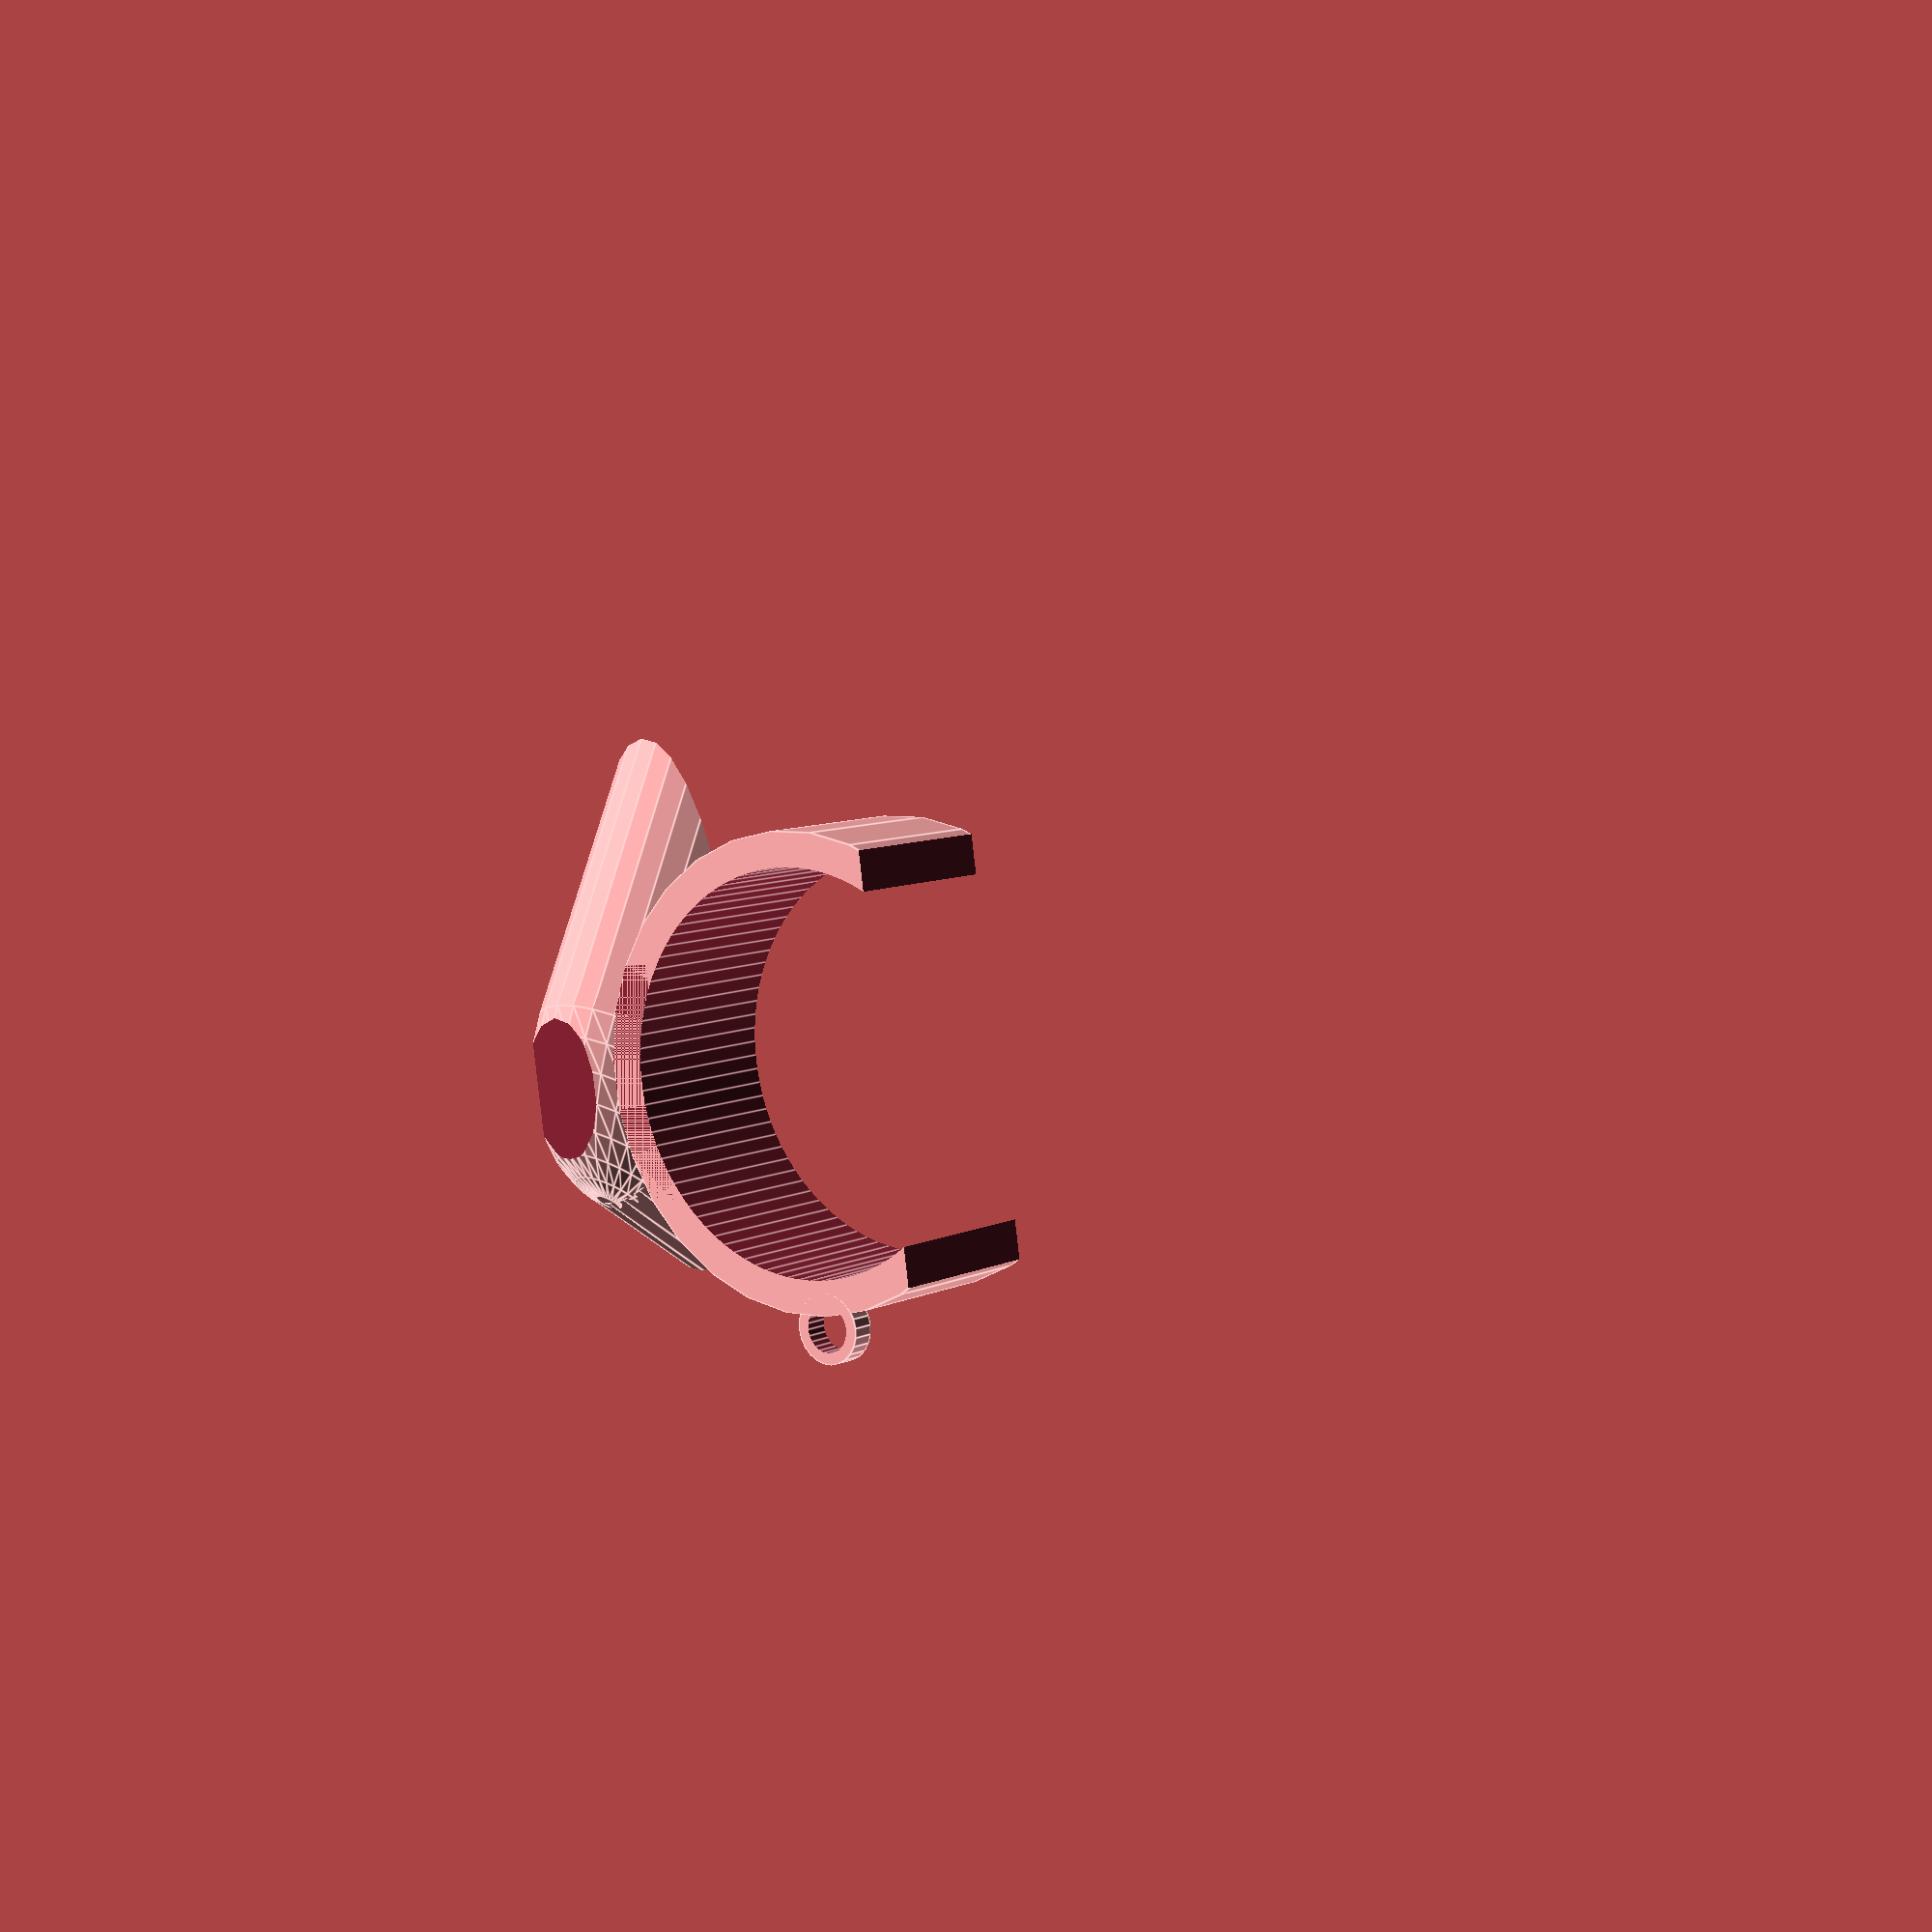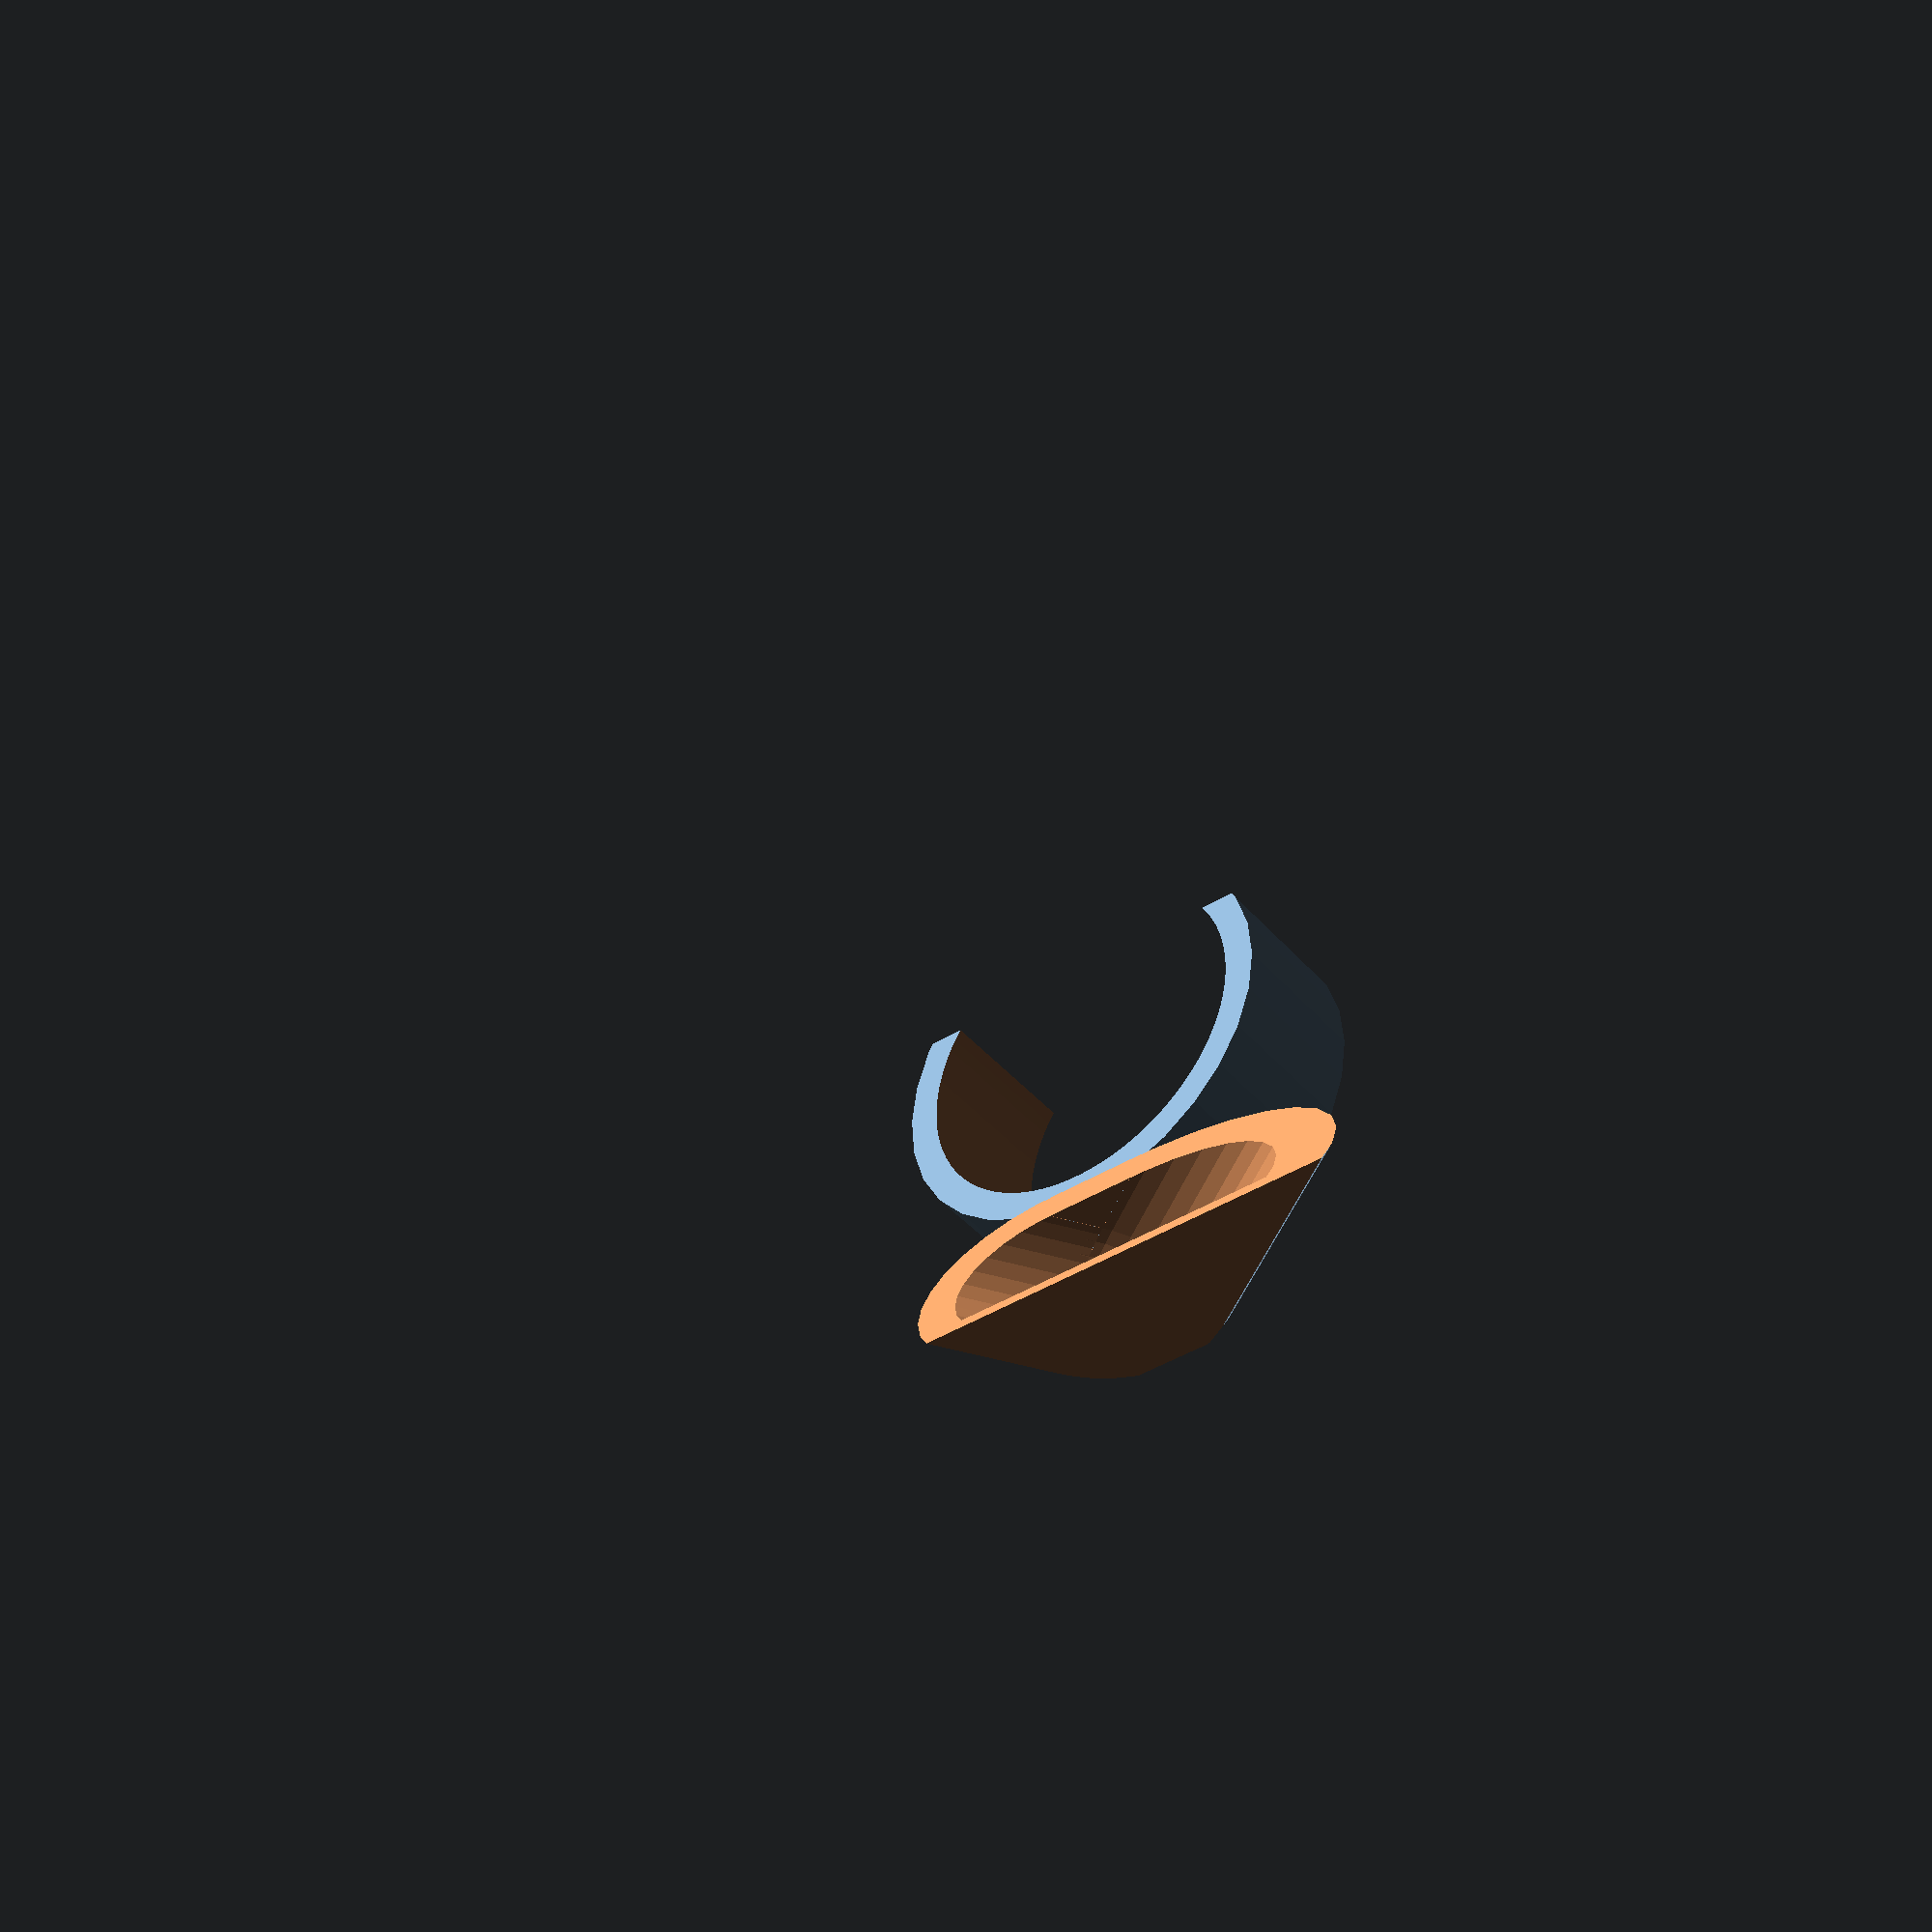
<openscad>
r = 17;
dr = 3;
h = 15;

module clip () {
difference(){
    cylinder(h=h,r=r+dr);
    translate([0,0,-1]) cylinder(h=h+2,r=r,$fn=90);
    translate([0,-17-2,2]) cube([40,20,2*h+2],true);
}
translate([r+dr+1,0,0])
    difference() {
        cylinder(h=2,r=3,$fn=24);
        translate([0,0,-1])cylinder(h=4,r=2,$fn=24);
    }
}

module tablet () {
    difference() {
        scale(.5)scale([1.8,1.1,1.8]) {
            sphere(10);
            cylinder(30, r=10);
            rotate([0,90,0]) { cylinder(30, r=10); }
            translate([0,-10,0]) { cube([30,20,30]); }
        }
        translate([-20,2,-20]) { cube([80,15,80]); }
    }
}

module socket () {
    rotate([0,-56,0]) {
        difference() {
            scale(1.4) tablet();
            //translate([-12,-8,-12]) { cube([35,12,35]); }
            tablet();
        }
    }
}

clip();
difference() {
    translate([0,r+9,11]) socket();
    translate([-10,15,-20]) cube(20);
    translate([-40,0,h+0.2]) cube(80);
}

</openscad>
<views>
elev=352.2 azim=98.1 roll=217.2 proj=p view=edges
elev=224.4 azim=1.9 roll=142.2 proj=p view=wireframe
</views>
